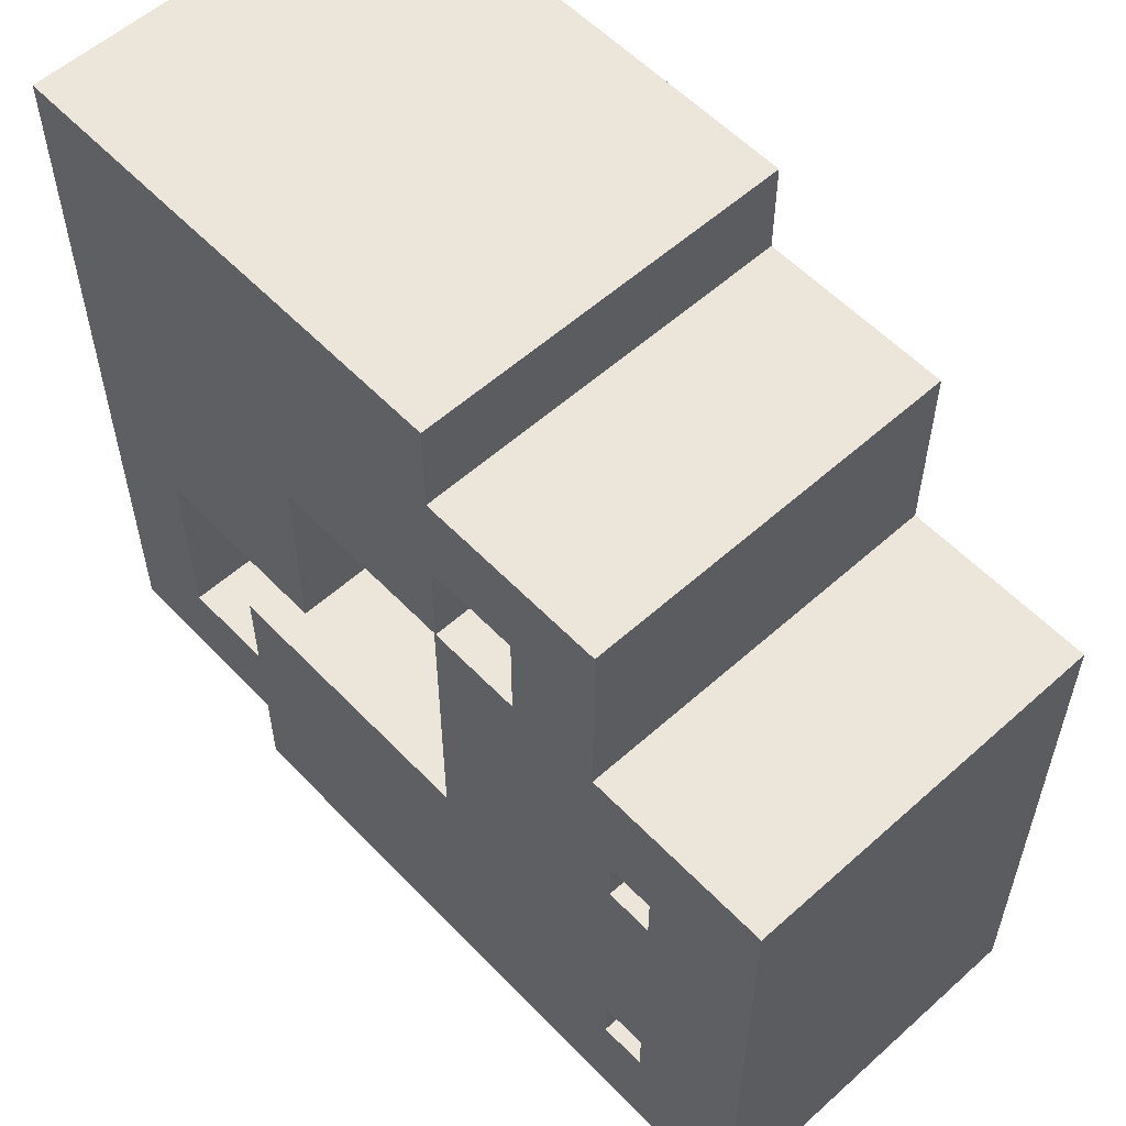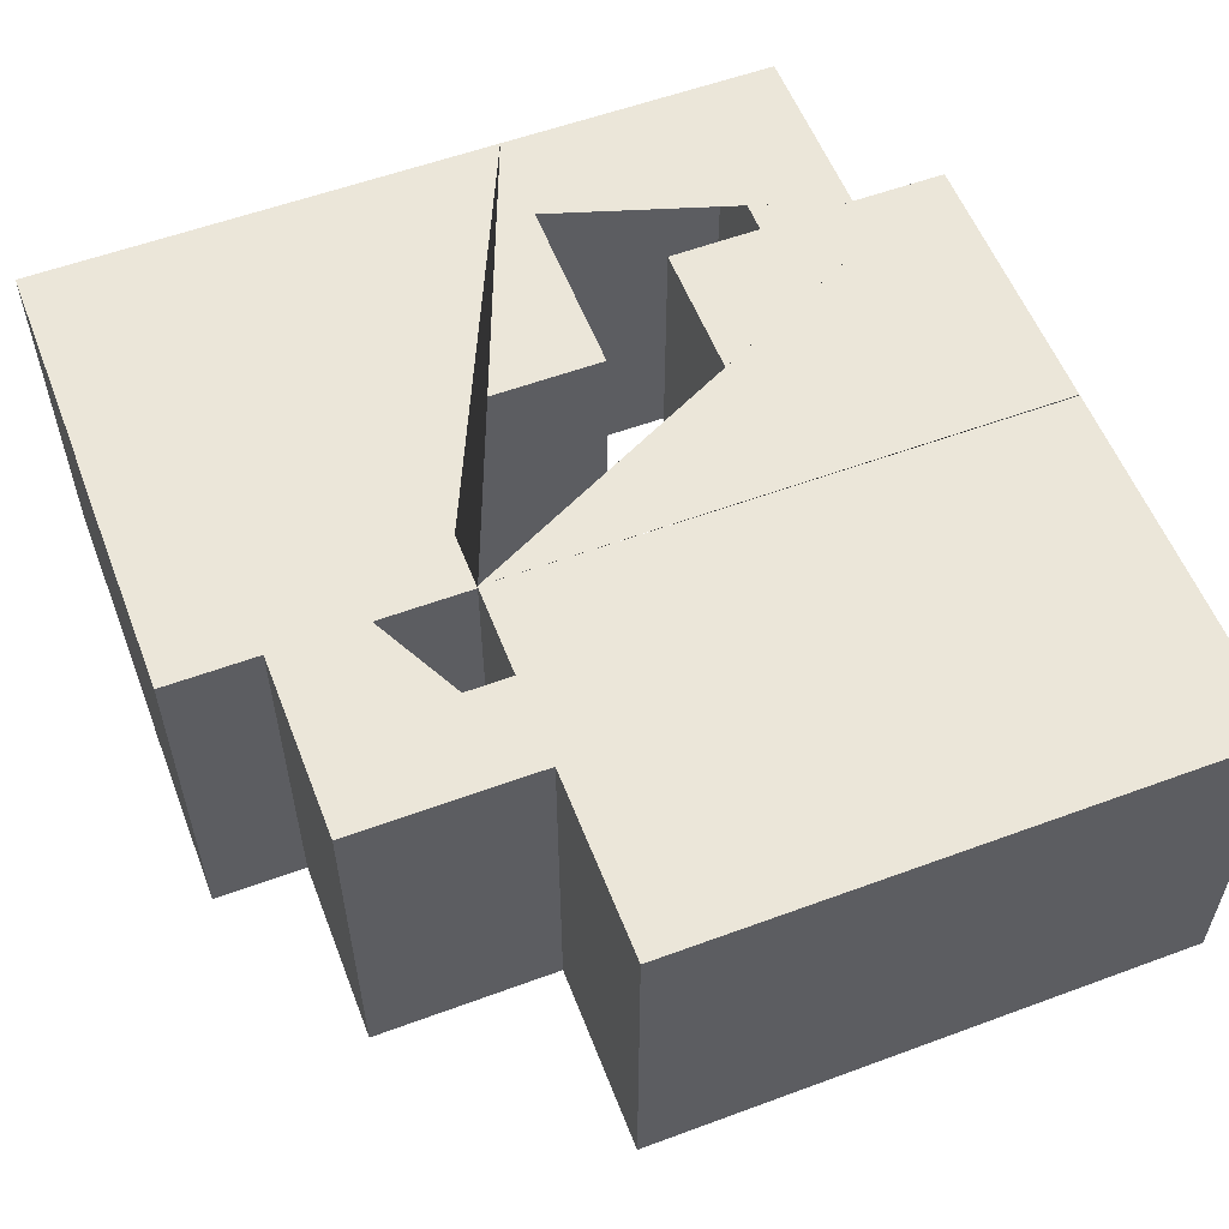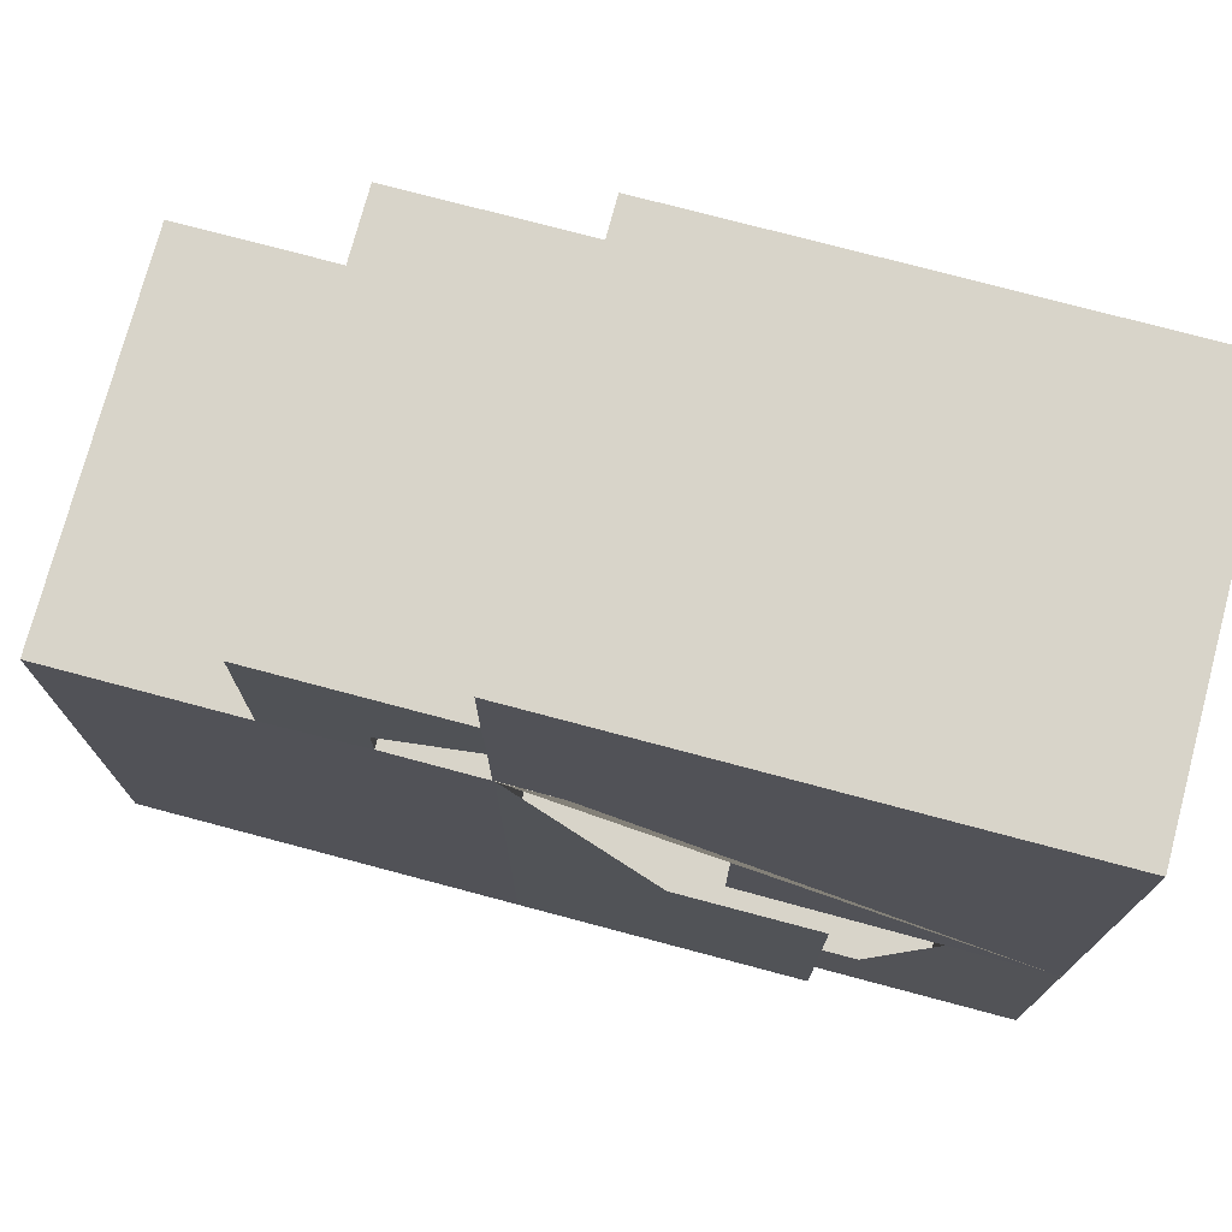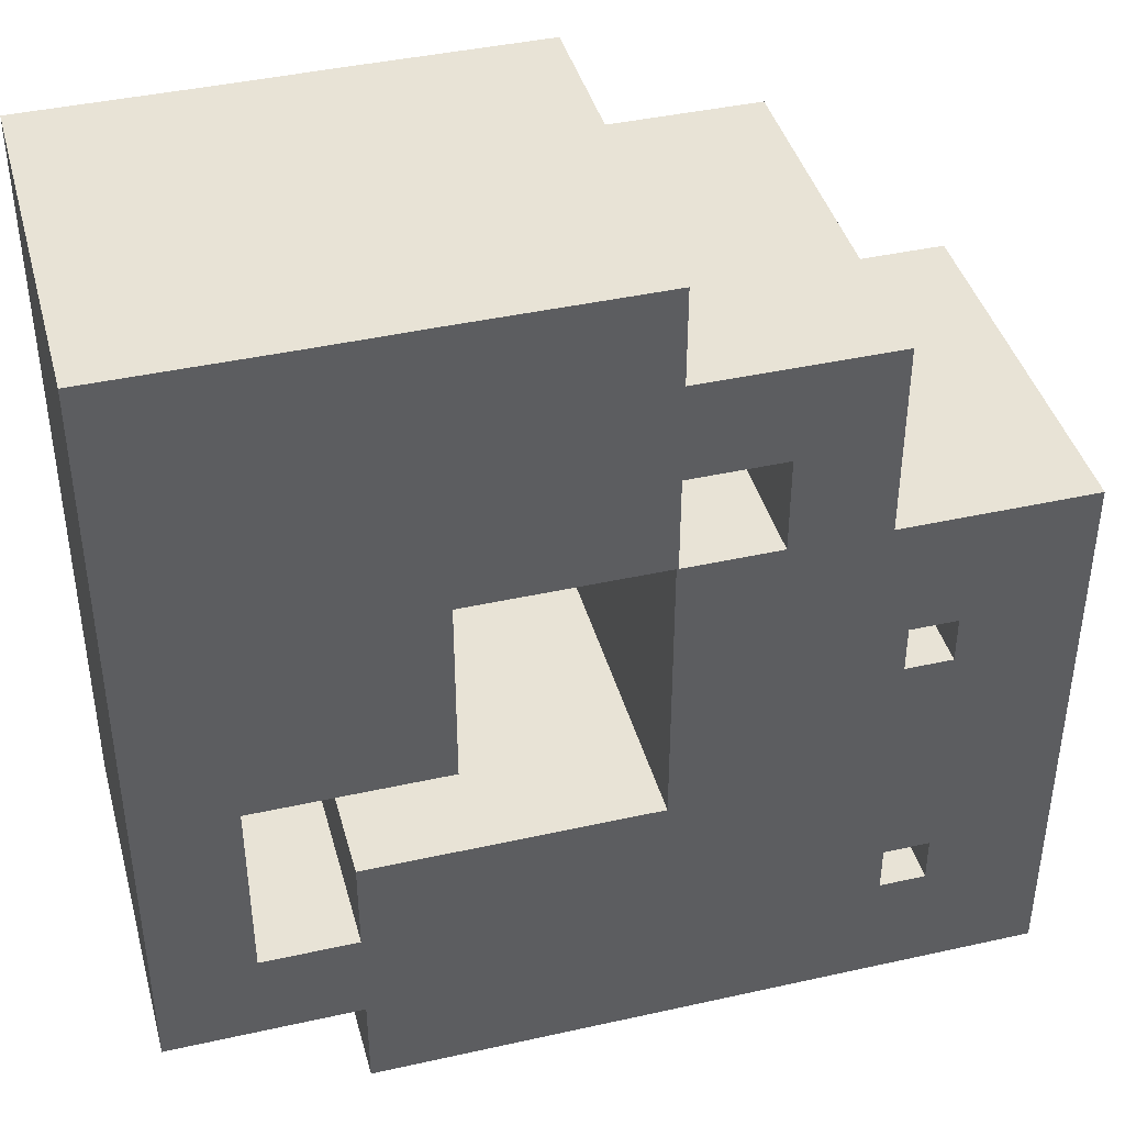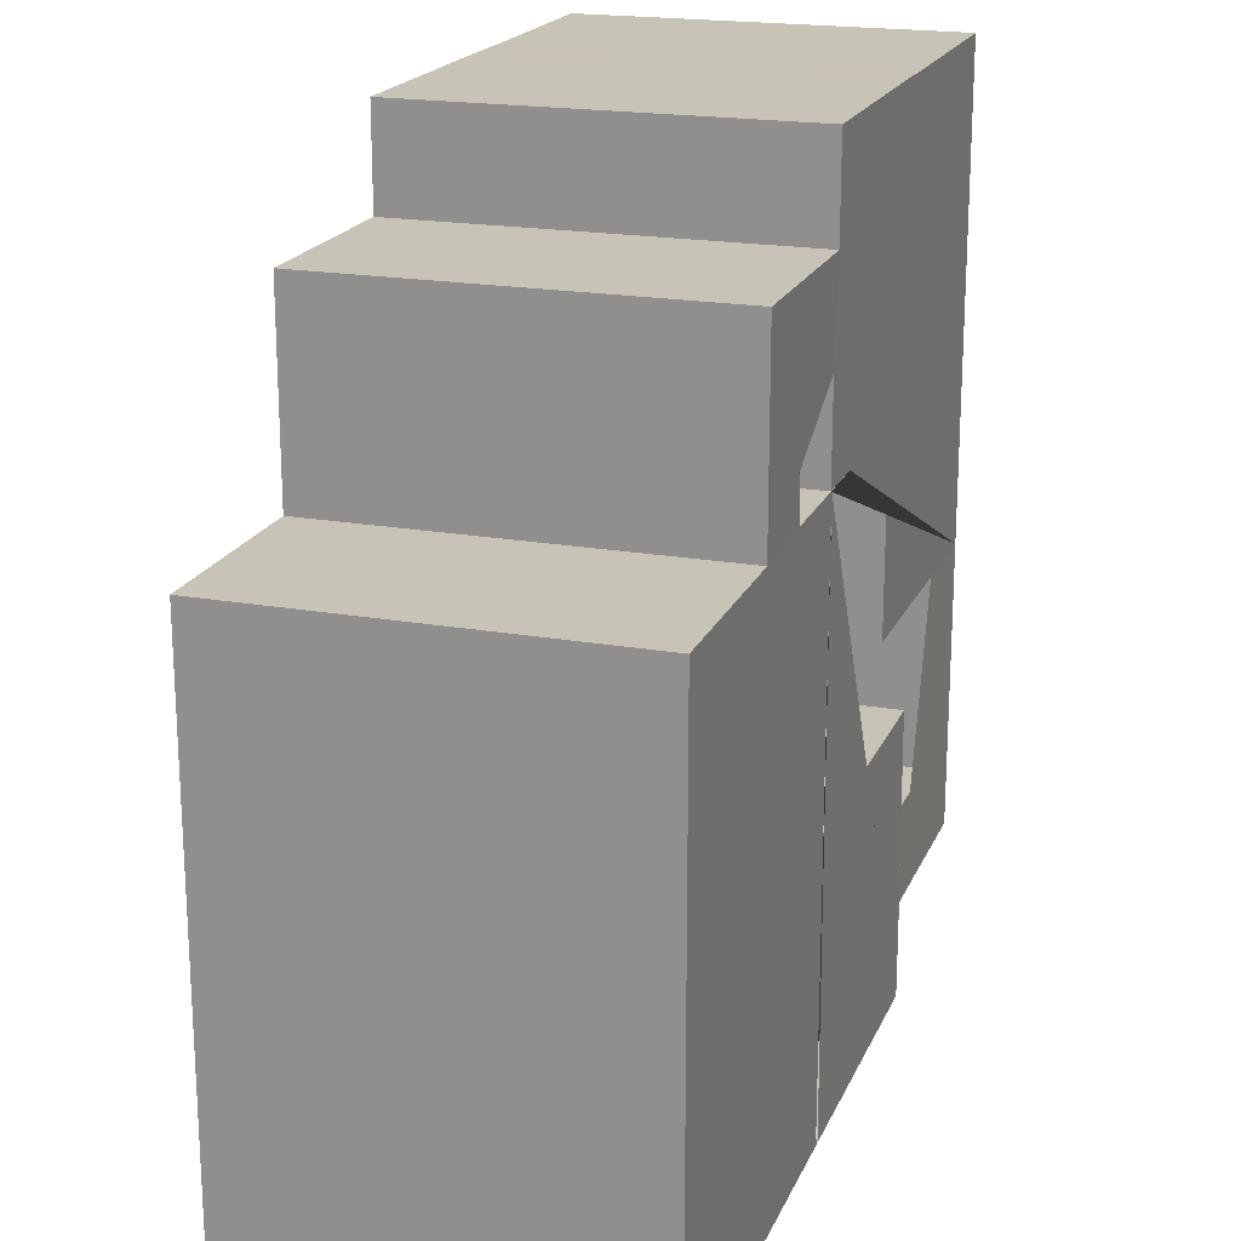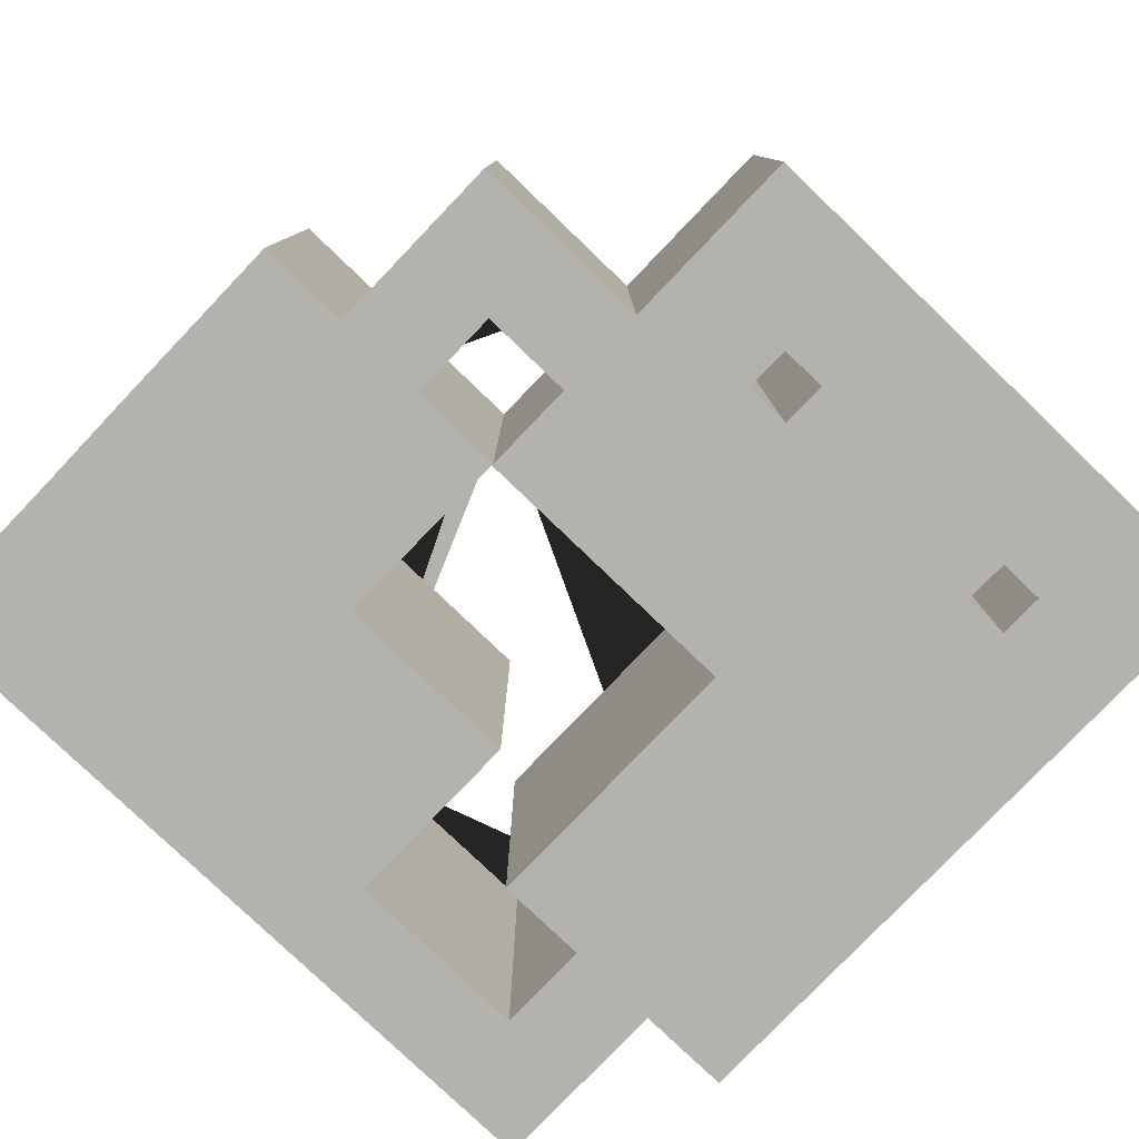
<metadata>
{"format":"obj","ext":"obj","renderer":"f3d","projection":"perspective","resolution":1024,"background":"white","views":[{"elev":56.9,"azim":47.0,"up":"+Z"},{"elev":56.6,"azim":68.9,"up":"+Y"},{"elev":75.1,"azim":-165.1,"up":"+Z"},{"elev":41.5,"azim":-15.1,"up":"+Z"},{"elev":19.7,"azim":108.3,"up":"+Z"},{"elev":-79.4,"azim":46.2,"up":"+Y"}]}
</metadata>
<code>
o Plane
v -1 0 1
v 1 0 1
v -1 0 -1
v 1 0 -1
v 2.987 0 1
v 2.987 0 -1
v 4.98 0 1
v 4.98 0 -1
v -1 0 2.983
v 1 0 2.983
v 2.987 0 2.983
v 4.98 0 2.983
v -1 0 4.946
v 1 0 4.946
v 2.987 0 4.946
v 4.98 0 4.946
v 6.996 0 1
v 6.996 0 -1
v 6.996 0 2.983
v 6.996 0 4.946
v 9.499 0 1.504
v 8.995 0 -1
v 9.499 0 2.478
v 8.995 0 4.946
v 10.46 0 1.504
v 10.97 0 -1
v 10.46 0 2.478
v 10.97 0 4.946
v 12.99 0 1
v 12.99 0 -1
v 12.99 0 2.983
v 12.99 0 4.946
v 4.98 0 6.994
v 6.996 0 6.994
v 9.49 0 7.489
v 10.47 0 7.489
v 12.99 0 6.994
v 4.98 0 8.969
v 6.996 0 8.969
v 9.49 0 8.474
v 10.47 0 8.474
v 12.99 0 8.969
v 4.98 0 11
v 6.996 0 11
v 8.995 0 11
v 10.97 0 11
v 12.99 0 11
v 6.996 0 12.99
v 8.995 0 12.99
v 6.996 0 15
v 8.995 0 15
v 5.021 0 12.99
v 5.021 0 15
v -2.975 0 1
v -2.975 0 2.983
v -4.979 0 1
v -4.979 0 2.983
v -2.975 0 4.986
v -4.979 0 4.986
v -2.975 0 6.99
v -4.979 0 6.99
v -2.975 0 8.993
v -4.979 0 8.993
v -1.028 0 6.99
v -1.028 0 8.993
v 0.9958 0 6.99
v 0.9958 0 8.993
v -2.975 0 11
v -4.979 0 11
v -1.028 0 11
v 0.9958 0 11
v 3.012 0 12.99
v 3.012 0 15
v 5.021 0 11.01
v 3.012 0 11.01
v 5.021 0 16.98
v 3.012 0 16.98
v 1.012 0 12.99
v 1.012 0 15
v 1.012 0 11.01
v 1.012 0 16.98
v -2.975 0 12.98
v -4.979 0 12.98
v -2.975 0 14.98
v -4.979 0 14.98
v -2.975 0 16.97
v -4.979 0 16.97
v -1.016 0 14.98
v -1.016 0 16.97
v -1 7.948 1
v -1 7.948 -1
v 1 7.948 -1
v 2.987 7.948 -1
v 4.98 7.948 -1
v 6.996 7.948 -1
v 8.995 7.948 -1
v 10.97 7.948 -1
v 12.99 7.948 1
v 12.99 7.948 -1
v 12.99 7.948 2.983
v 12.99 7.948 4.946
v 12.99 7.948 6.994
v 12.99 7.948 8.969
v 8.995 7.948 11
v 10.97 7.948 11
v 12.99 7.948 11
v 8.995 7.948 12.99
v 6.996 7.948 15
v 8.995 7.948 15
v 5.021 7.948 15
v -2.975 7.948 1
v -4.979 7.948 1
v -4.979 7.948 2.983
v -4.979 7.948 4.986
v -4.979 7.948 6.99
v -4.979 7.948 8.993
v -4.979 7.948 11
v 5.021 7.948 16.98
v 3.012 7.948 16.98
v 1.012 7.948 16.98
v -4.979 7.948 12.98
v -4.979 7.948 14.98
v -2.975 7.948 16.97
v -4.979 7.948 16.97
v -1.016 7.948 16.97
v 4.98 7.909 11
v 6.996 7.909 11
v 6.996 7.909 12.99
v 5.021 7.909 12.99
v 5.021 7.909 11.01
v -1 7.914 2.983
v -1 7.914 4.946
v 1 7.914 4.946
v 2.987 7.914 4.946
v 4.98 7.914 4.946
v 4.98 7.914 6.994
v 4.98 7.914 8.969
v 4.98 7.914 11
v -2.975 7.914 2.983
v -2.975 7.914 4.986
v -2.975 7.914 6.99
v -1.028 7.914 6.99
v 0.9958 7.914 6.99
v 0.9958 7.914 8.993
v 0.9958 7.914 11
v 5.021 7.914 11.01
v 3.012 7.914 11.01
v 1.012 7.914 11.01
v 4.98 7.919 1
v 4.98 7.919 -1
v 4.98 7.919 2.983
v 4.98 7.919 4.946
v 8.995 0 6.994
v 10.97 0 6.994
v 8.995 0 8.969
v 10.97 0 8.969
v 8.995 0 2.983
v 8.995 0 1
v 10.97 0 2.983
v 10.97 0 1
v 9.49 7.932 7.489
v 10.47 7.932 7.489
v 9.49 7.932 8.474
v 10.47 7.932 8.474
v 9.499 7.932 2.478
v 9.499 7.932 1.504
v 10.46 7.932 2.478
v 10.46 7.932 1.504
v 4.98 5.06 2.983
v 4.98 5.06 1
v -4.979 5.06 6.99
v -2.975 5.06 6.99
v 6.996 5.06 11
v 8.995 5.054 11
v 5.021 5.062 12.99
v 5.021 5.062 15
v -1 5.061 1
v -1 5.061 2.983
f 23 27 167 165
f 30 29 98 99
f 46 45 174 104 105
f 4 6 93 92
f 61 59 114 115 171
f 50 53 176 110 108
f 29 31 100 98
f 87 85 122 124
f 47 46 105 106
f 32 37 102 101
f 31 32 101 100
f 77 81 120 119
f 69 63 116 117
f 6 8 94 93
f 63 61 171 115 116
f 89 86 123 125
f 42 47 106 103
f 54 1 177 90 111
f 18 22 96 95
f 57 56 112 113
f 26 30 99 97
f 81 89 125 120
f 37 42 103 102
f 56 54 111 112
f 45 49 107 104 174
f 83 69 117 121
f 76 77 119 118
f 51 50 108 109
f 59 57 113 114
f 53 76 118 110 176
f 49 51 109 107
f 85 83 121 122
f 3 4 92 91
f 8 18 95 94
f 22 26 97 96
f 86 87 124 123
f 52 48 128 129 175
f 44 43 126 127 173
f 48 44 173 127 128
f 74 52 175 129 130
f 16 15 134 135
f 80 75 147 148
f 33 16 135 136
f 55 58 140 139
f 9 55 139 131 178
f 60 64 142 141 172
f 75 74 146 147
f 13 9 178 131 132
f 67 71 145 144
f 43 38 137 138
f 58 60 172 141 140
f 14 13 132 133
f 38 33 136 137
f 66 67 144 143
f 15 14 133 134
f 64 66 143 142
f 40 41 164 163
f 16 12 169 151 152
f 7 8 150 149 170
f 115 171 172 141
f 166 165 167 168
f 162 161 163 164
f 21 23 165 166
f 41 36 162 164
f 25 21 166 168
f 36 35 161 162
f 27 25 168 167
f 35 40 163 161
f 169 170 149 151
f 173 174 104 127
f 175 176 110 129
f 178 177 90 131
f 91 90 177 1 3
f 1 2 4 3
f 4 2 5 6
f 6 5 7 8
f 7 5 11 12
f 5 2 10 11
f 2 1 9 10
f 12 11 15 16
f 11 10 14 15
f 10 9 13 14
f 12 16 20 19
f 7 12 19 17
f 8 7 17 18
f 19 20 24 157
f 17 19 157 158
f 18 17 158 22
f 157 24 28 159
f 22 158 160 26
f 159 28 32 31
f 160 159 31 29
f 26 160 29 30
f 20 16 33 34
f 24 20 34 153
f 28 24 153 154
f 32 28 154 37
f 37 154 156 42
f 153 34 39 155
f 34 33 38 39
f 39 38 43 44
f 42 156 46 47
f 155 39 44 45
f 156 155 45 46
f 45 44 48 49
f 49 48 50 51
f 50 48 52 53
f 9 1 54 55
f 55 54 56 57
f 55 57 59 58
f 58 59 61 60
f 60 61 63 62
f 60 62 65 64
f 64 65 67 66
f 67 65 70 71
f 65 62 68 70
f 62 63 69 68
f 53 52 72 73
f 72 52 74 75
f 53 73 77 76
f 77 73 79 81
f 72 75 80 78
f 73 72 78 79
f 68 69 83 82
f 82 83 85 84
f 84 85 87 86
f 84 86 89 88
f 79 88 89 81
f 68 82 84 88 79 78 80 71 70
f 35 36 154 153
f 41 40 155 156
f 36 41 156 154
f 40 35 153 155
f 23 21 158 157
f 25 27 159 160
f 27 23 157 159
f 21 25 160 158
f 104 107 109 108 110 129 128 127
f 103 106 105 104 127 138 126 137 136 135 152 151 149 150 94 95 96 97 99 98 100 101 102
f 91 92 93 94 138 152 151 149 135 134 133 132 131 90
f 90 131 139 140 141 115 114 113 112 111
f 115 141 142 143 144 145 148 147 146 130 129 110 118 119 120 125 123 124 122 121 117 116
l 126 135

</code>
